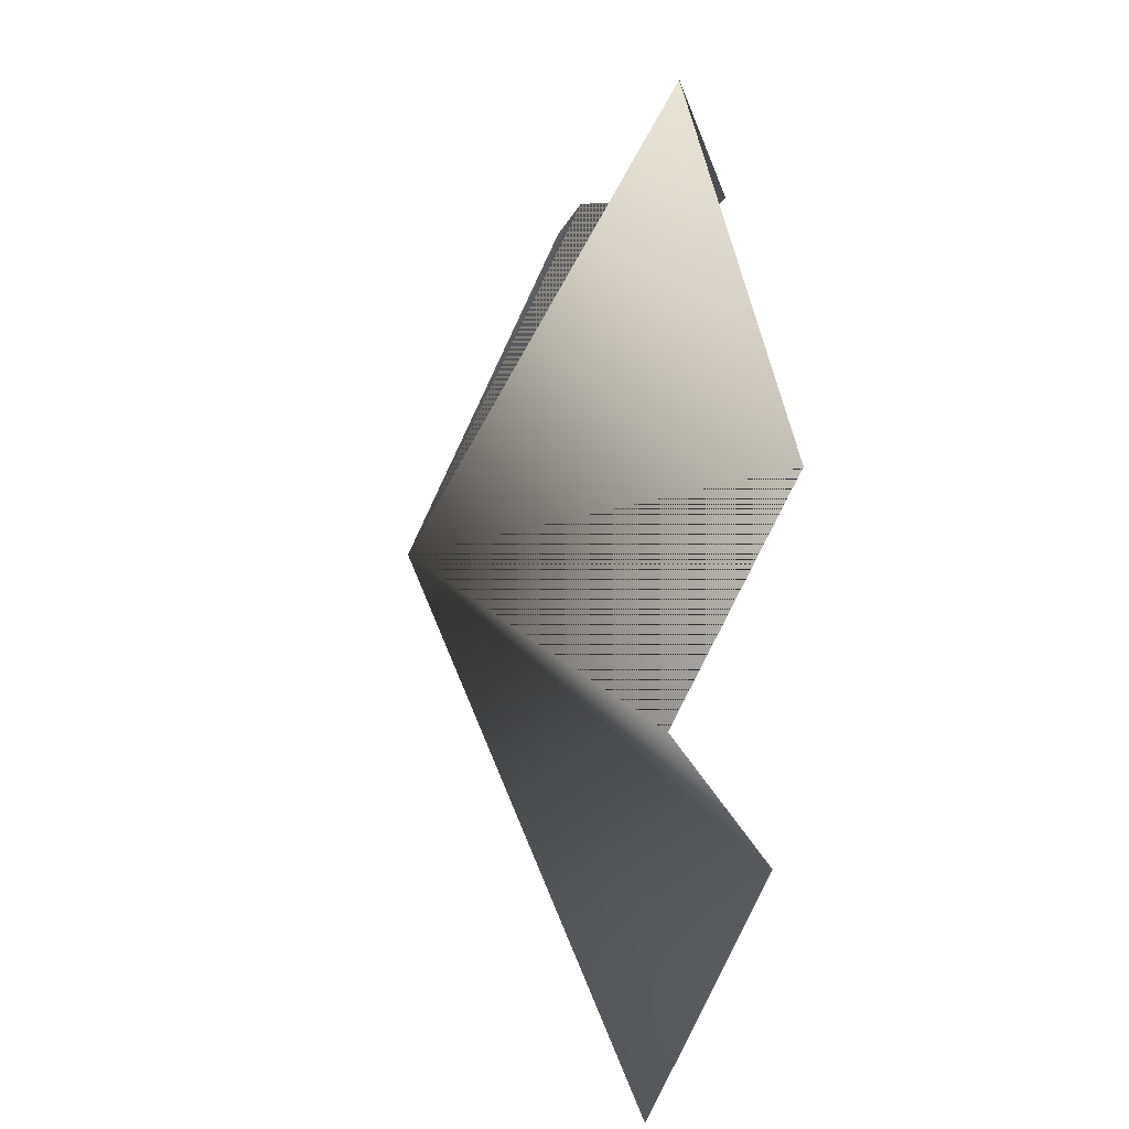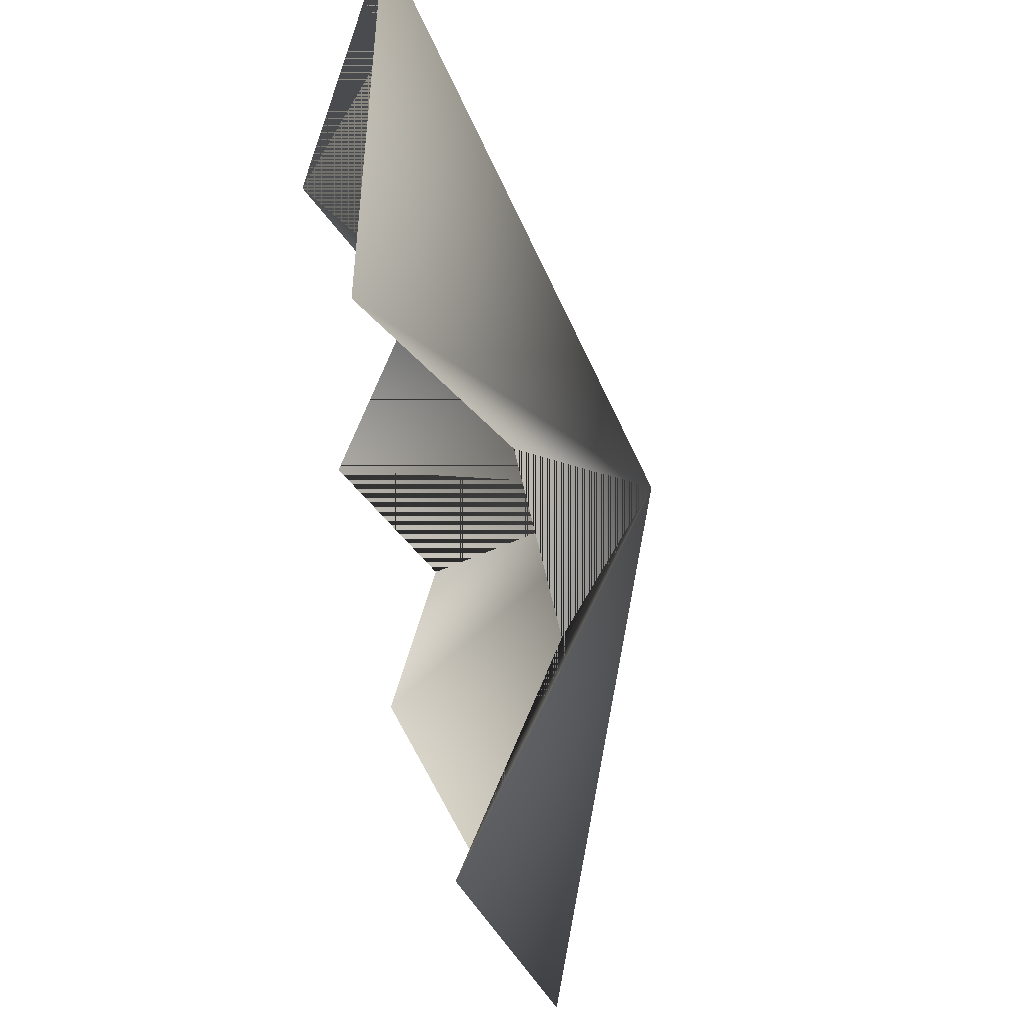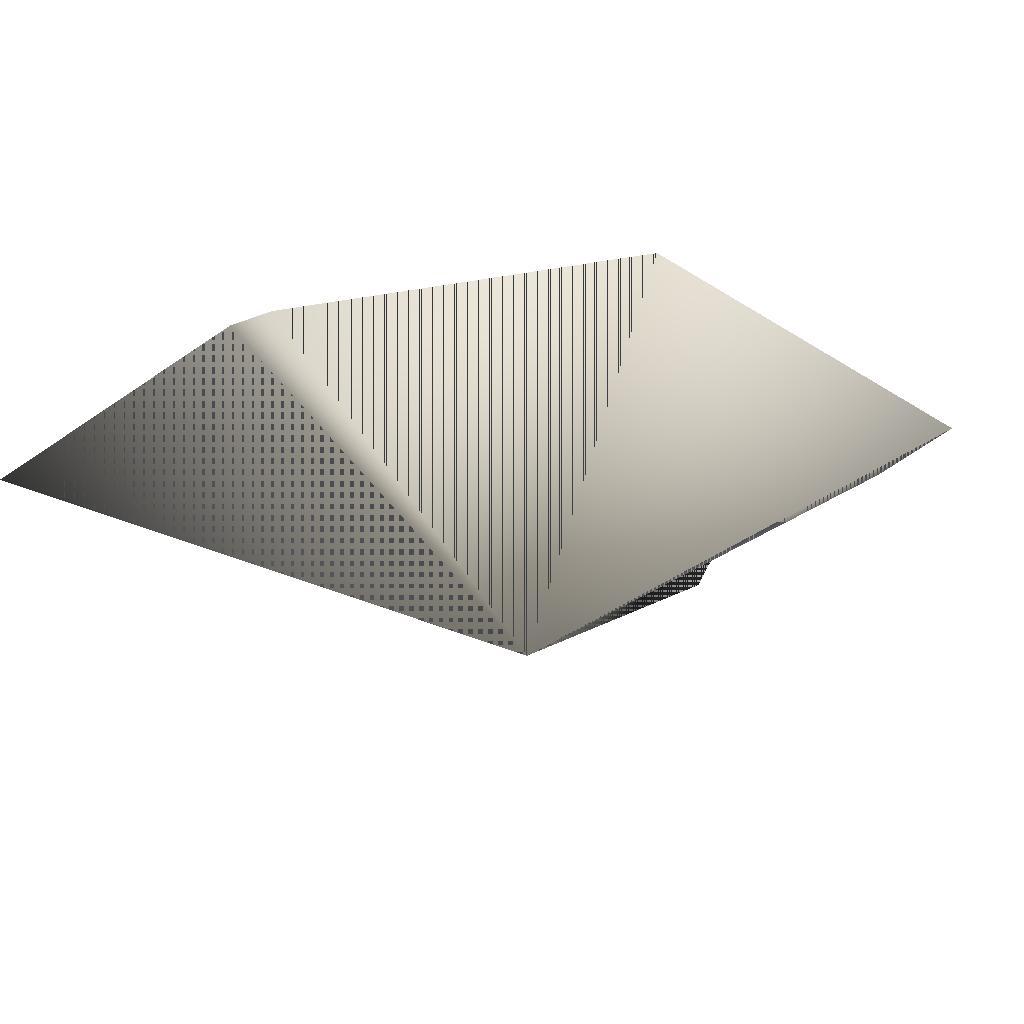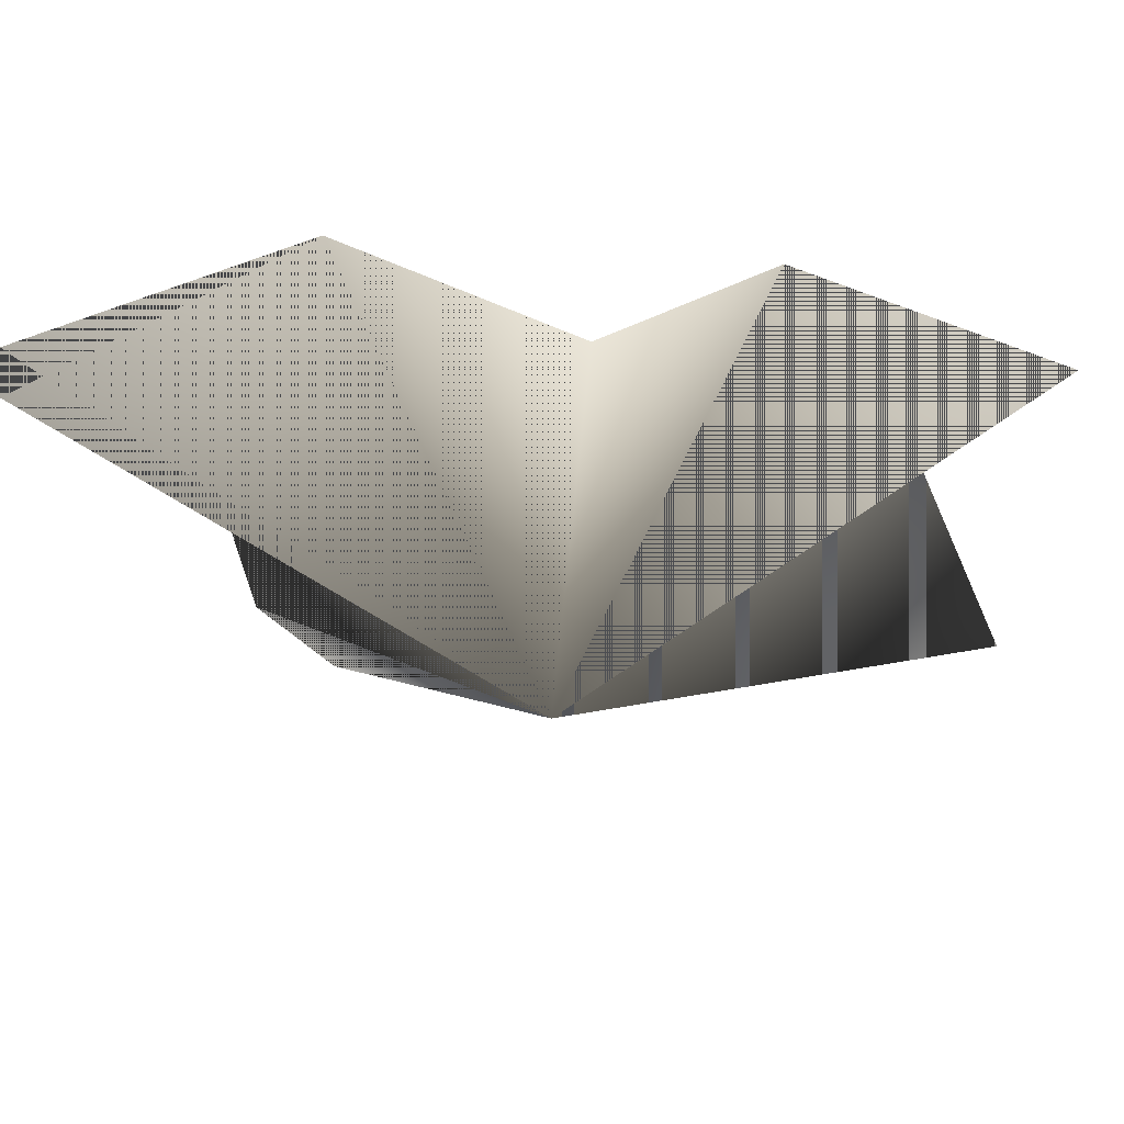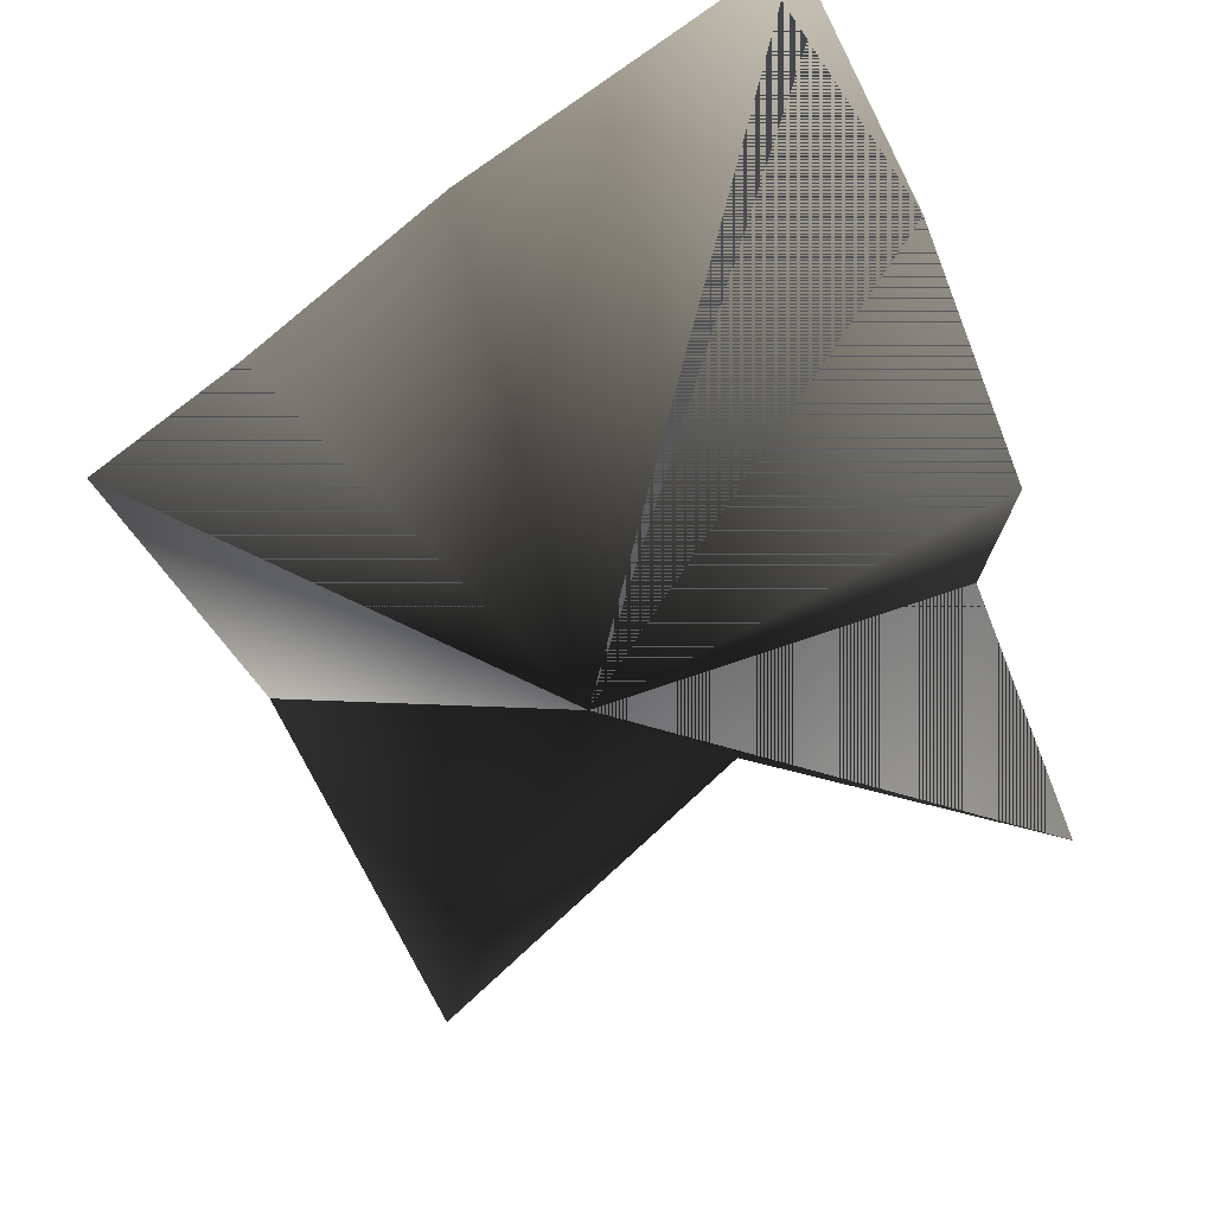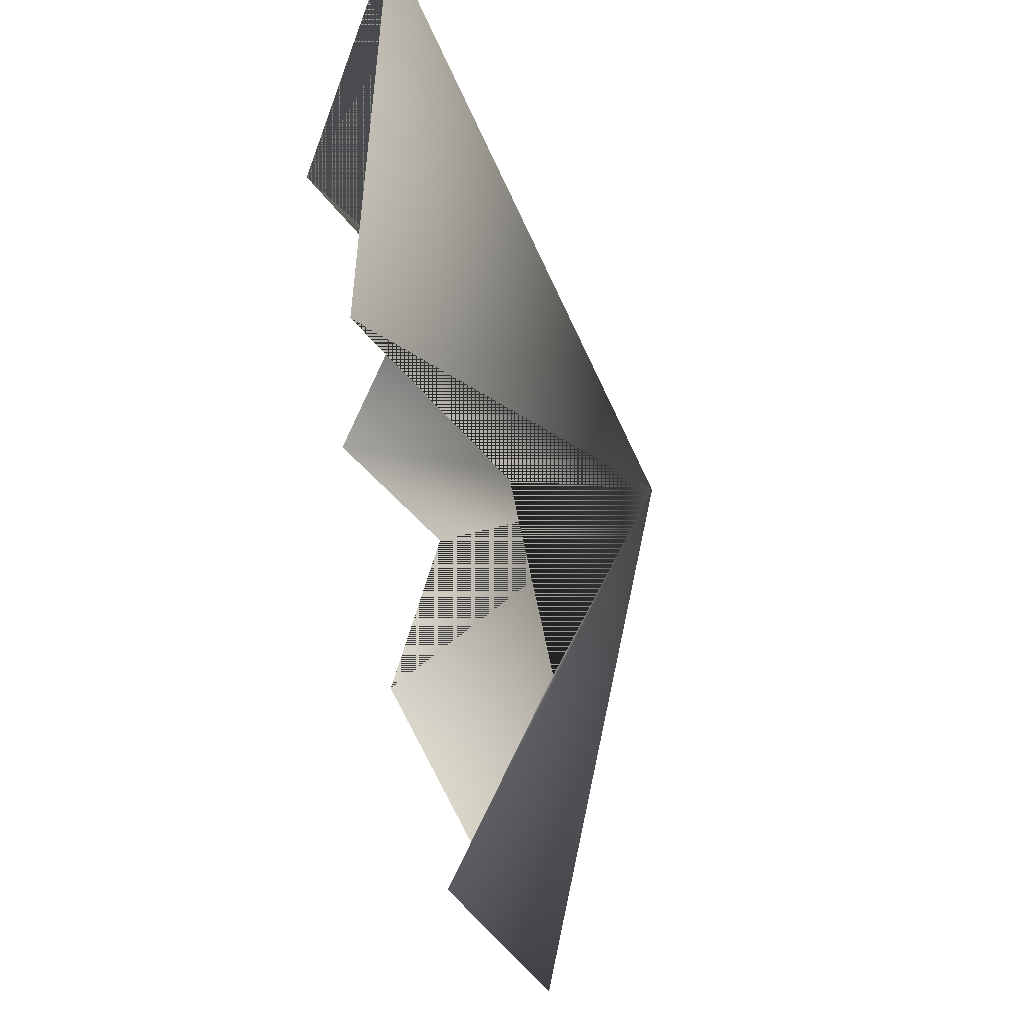
<metadata>
{"format":"obj","ext":"obj","renderer":"f3d","projection":"perspective","resolution":1024,"background":"white","views":[{"elev":11.6,"azim":82.5,"up":"+Z"},{"elev":53.6,"azim":-103.4,"up":"+Z"},{"elev":-13.6,"azim":-117.3,"up":"+Y"},{"elev":-22.7,"azim":97.2,"up":"+Y"},{"elev":-53.7,"azim":26.1,"up":"+Y"},{"elev":57.9,"azim":-102.2,"up":"+Z"}]}
</metadata>
<code>
v  -24.5 11.9 -27.04
v  -24.78 18.94 -3.573
v  -0.5558 -0.4073 0.6269
v  -22.6 11.88 18.83
v  -10.99 11.88 21.62
v  25.11 11.9 29.93
v  24.32 18.91 9.836
v  17.09 11.87 -30.15
v  -0.7651 18.98 -20.66
v  23.62 11.88 -4.629
v  17.74 19.08 -14.68
v  1.764 18.98 22.68
g TinyWeed_01_1sided
f 1 2 3
f 4 5 3
f 6 7 3
f 8 9 3
f 10 11 3
f 5 12 3
f 2 4 3
f 11 8 3
f 12 6 3
f 7 10 3
f 9 1 3
v  -24.5 11.9 -27.04
v  -24.78 18.94 -3.573
v  -0.5558 -0.4073 0.6269
v  -22.6 11.88 18.83
v  -10.99 11.88 21.62
v  25.11 11.9 29.93
v  24.32 18.91 9.836
v  17.09 11.87 -30.15
v  -0.7651 18.98 -20.66
v  23.62 11.88 -4.629
v  17.74 19.08 -14.68
v  1.764 18.98 22.68
g TinyWeed_01_2sided
f 13 14 15
f 16 17 15
f 18 19 15
f 20 21 15
f 22 23 15
f 17 24 15
f 14 16 15
f 23 20 15
f 24 18 15
f 19 22 15
f 21 13 15
f 13 15 14
f 16 15 17
f 18 15 19
f 20 15 21
f 22 15 23
f 17 15 24
f 14 15 16
f 23 15 20
f 24 15 18
f 19 15 22
f 21 15 13

</code>
